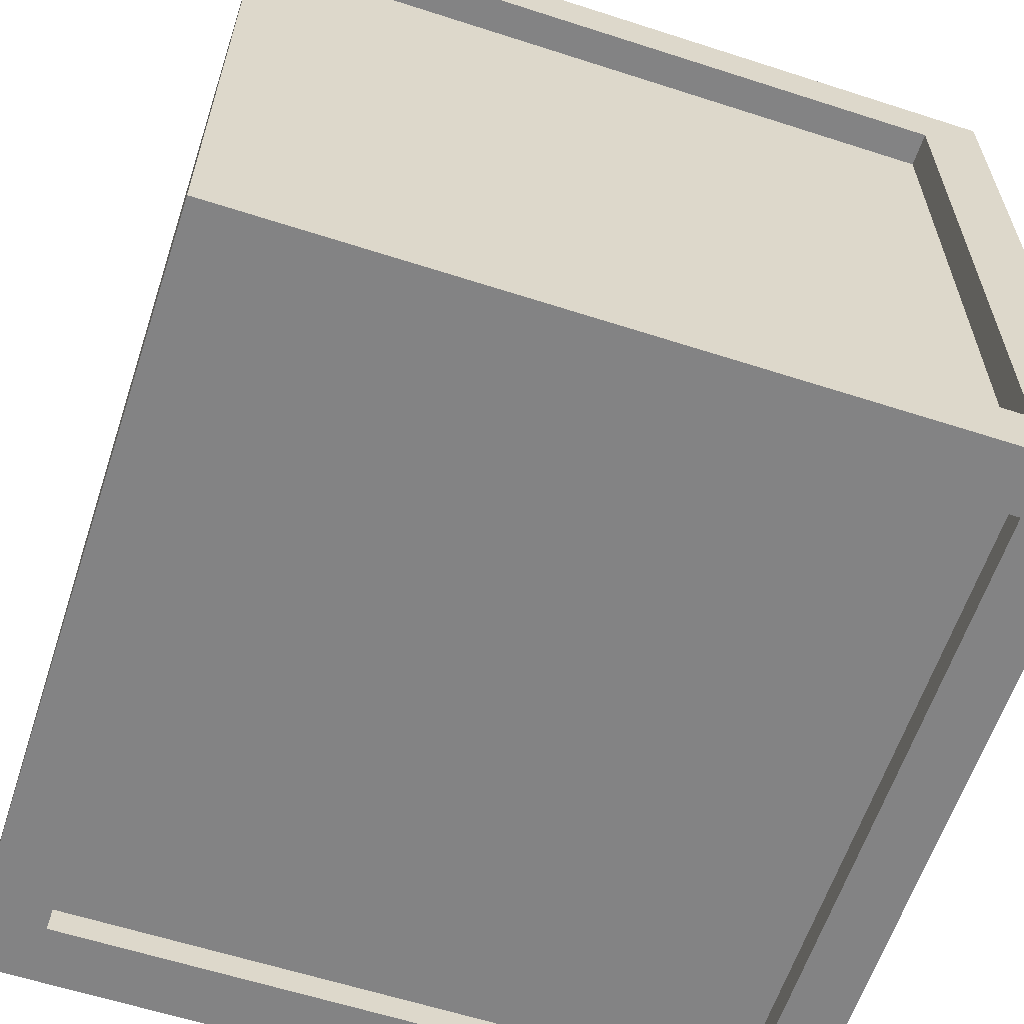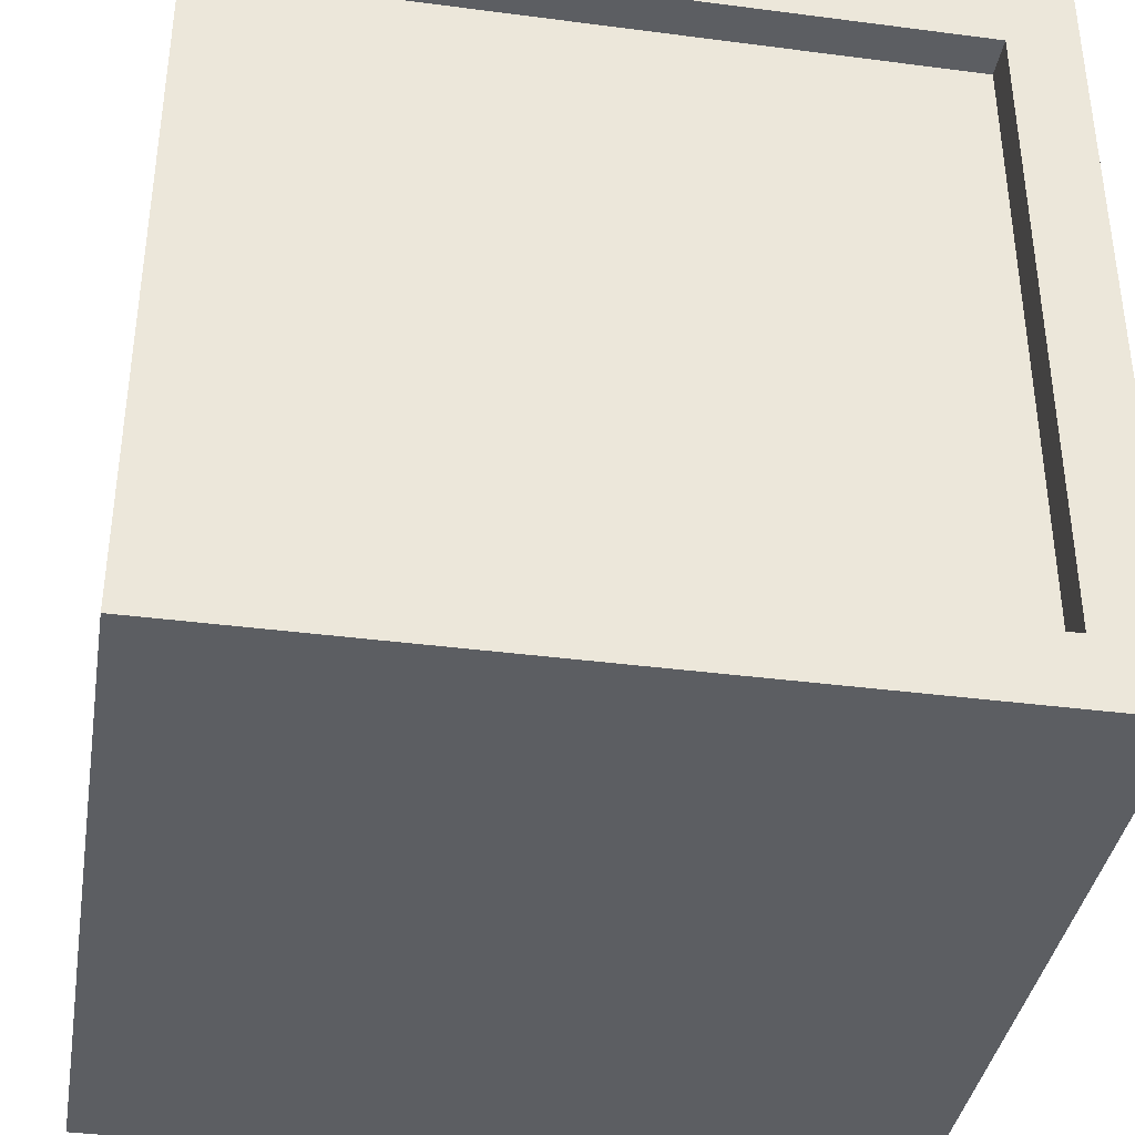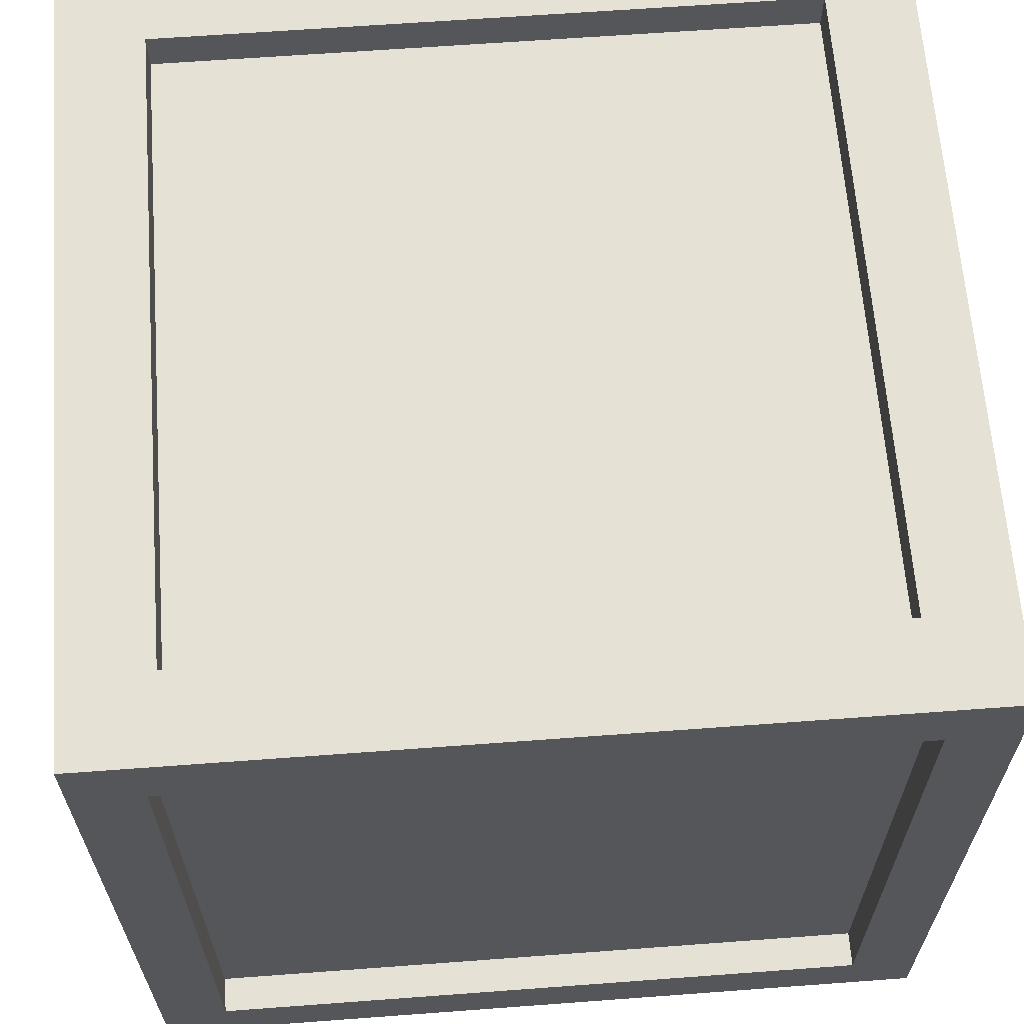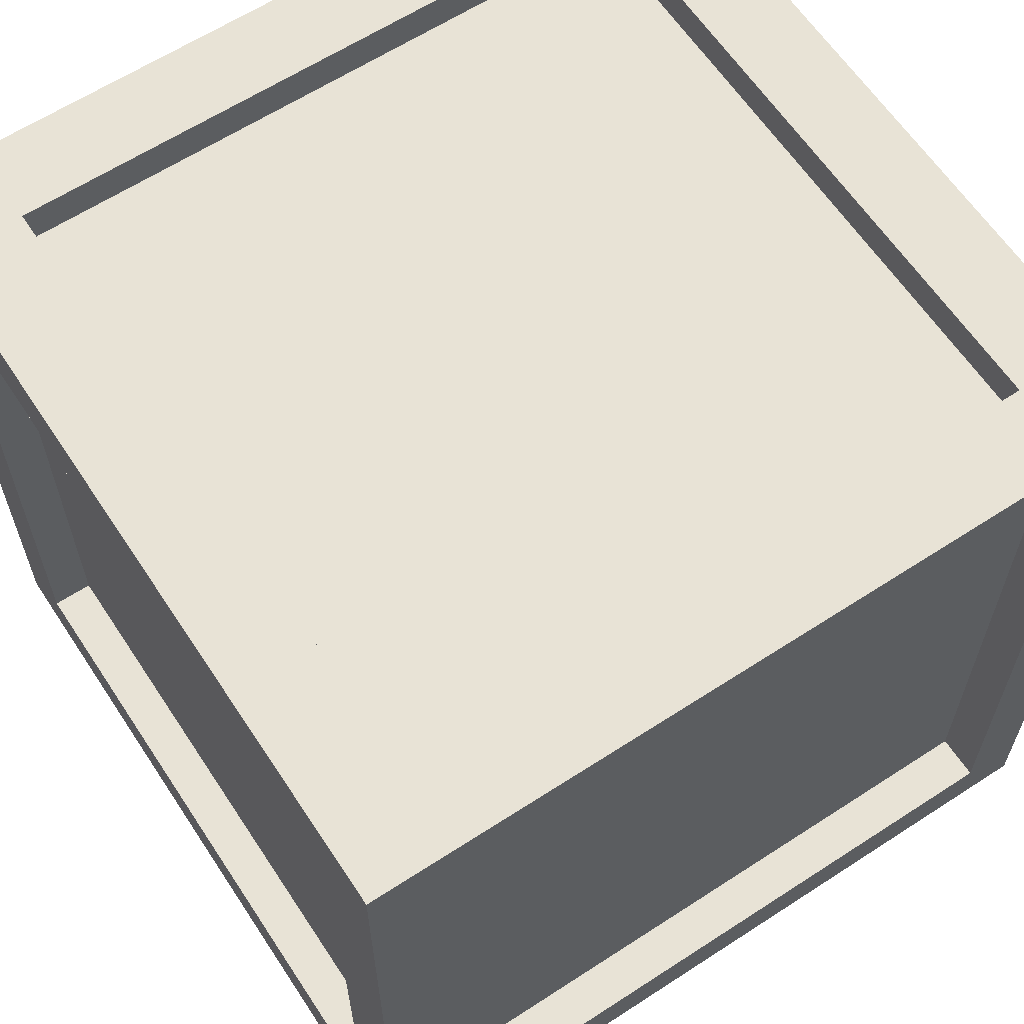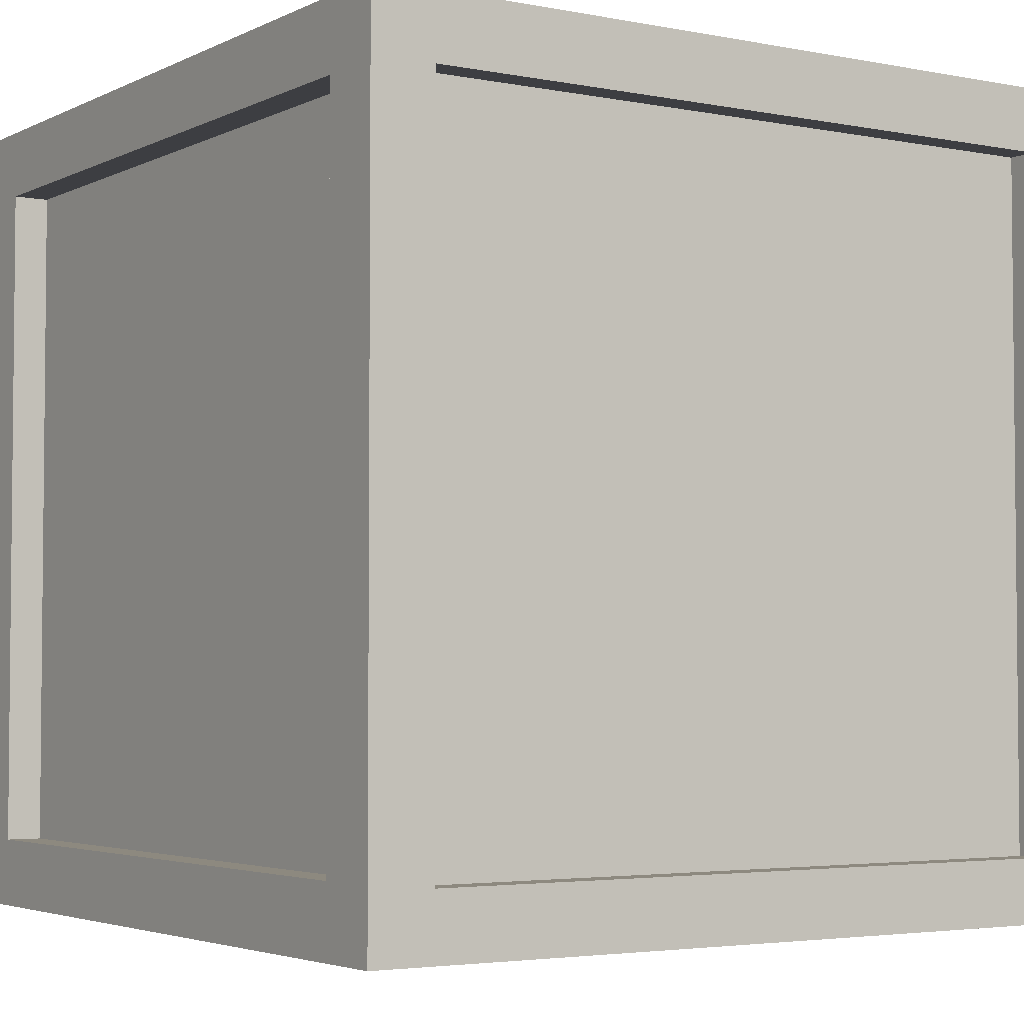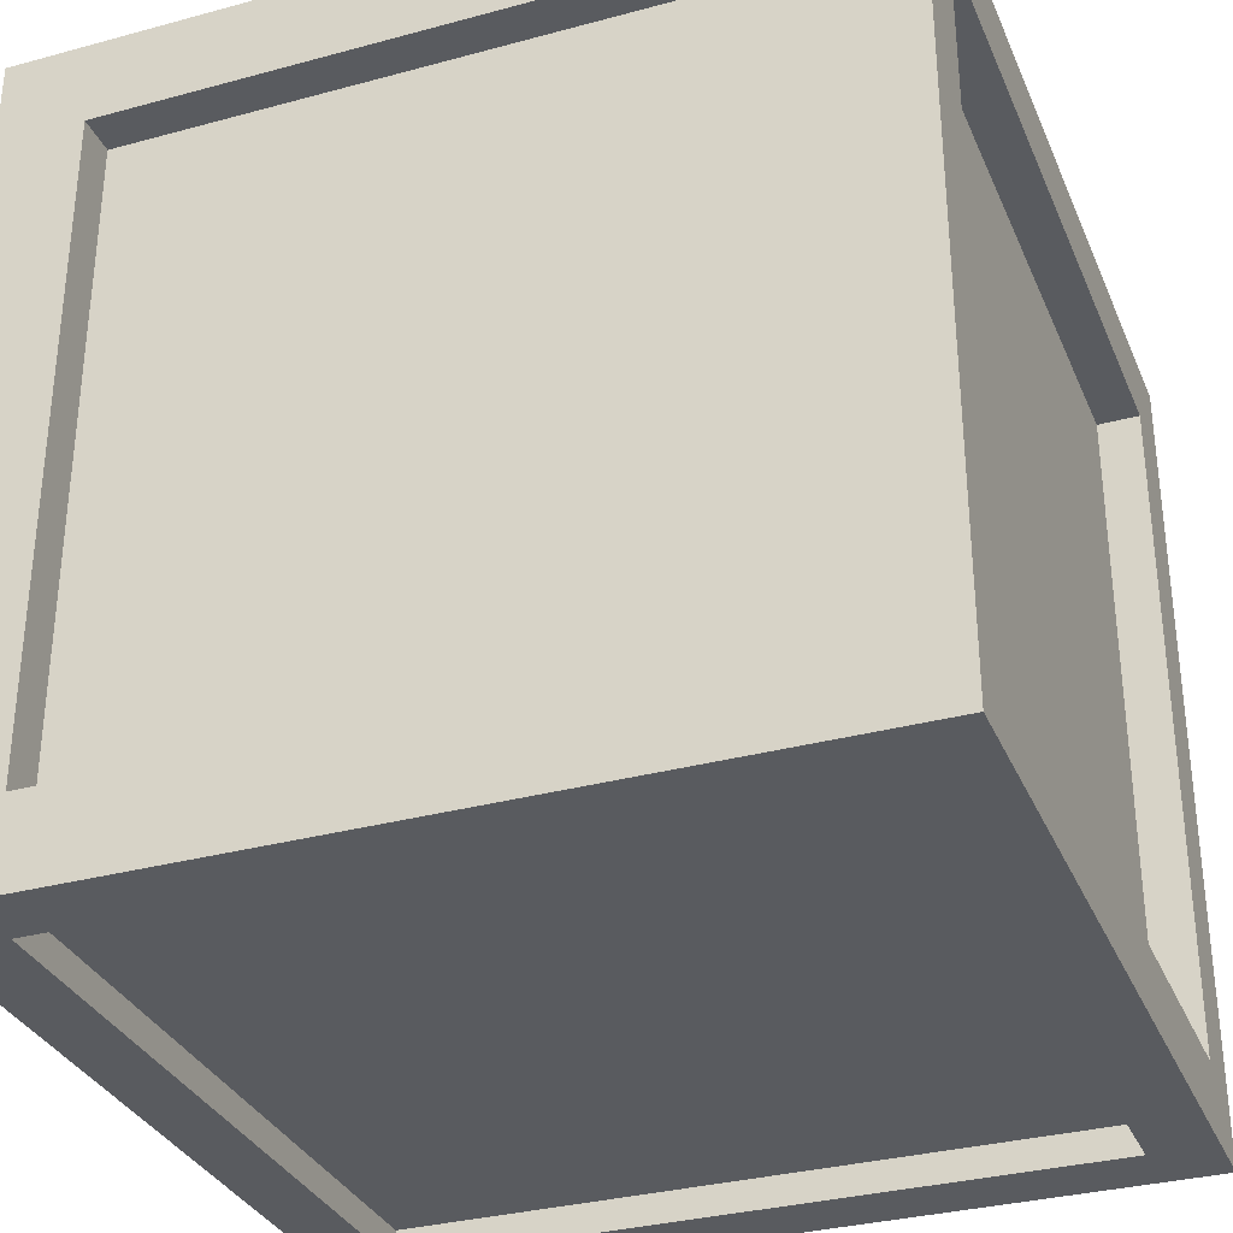
<metadata>
{"format":"obj","ext":"obj","renderer":"f3d","projection":"perspective","resolution":1024,"background":"white","views":[{"elev":-61.1,"azim":71.8,"up":"+Z"},{"elev":-38.0,"azim":-99.4,"up":"+Y"},{"elev":64.1,"azim":85.7,"up":"+Y"},{"elev":62.5,"azim":-33.4,"up":"+Y"},{"elev":-3.6,"azim":146.7,"up":"+Y"},{"elev":-32.5,"azim":-159.3,"up":"+Z"}]}
</metadata>
<code>
g Box_Cube.001
v -0.8509 0.1365 1
v -0.7897 1.987 0.7897
v -0.844 0.1434 -1
v -0.7897 1.987 -0.7897
v 1 0.1546 0.8327
v 0.7897 1.987 0.7897
v 1 0.1546 -0.8327
v 0.7897 1.987 -0.7897
v -0.8509 1.838 1
v -0.844 1.831 -1
v 1 1.82 -0.8327
v 1 1.82 0.8327
v -0.7897 1.889 0.7897
v -0.7897 1.889 -0.7897
v 0.7897 1.889 0.7897
v 0.7897 1.889 -0.7897
v 0.844 1.831 -1
v 0.844 0.1434 -1
v 0.8509 0.1365 1
v 0.8509 1.838 1
v 0.9125 0.1546 0.8327
v 0.9125 0.1546 -0.8327
v 0.9125 1.82 -0.8327
v 0.9125 1.82 0.8327
v -1 0.1642 0.8231
v -1 1.81 0.8231
v 1 1.987 1
v 1 -0.01265 1
v -0.8509 0.1365 0.8869
v -0.8509 1.838 0.8869
v 0.8509 0.1365 0.8869
v 0.8509 1.838 0.8869
v -1 1.81 -0.8231
v -1 0.1642 -0.8231
v 1 -0.01265 -1
v 1 1.987 -1
v -0.844 0.1434 -0.9271
v -0.844 1.831 -0.9271
v 0.844 1.831 -0.9271
v 0.844 0.1434 -0.9271
v -1 -0.01265 -1
v -1 -0.01265 1
v -1 1.987 1
v -1 1.987 -1
v -0.8968 0.1642 0.8231
v -0.8968 1.81 0.8231
v -0.8968 1.81 -0.8231
v -0.8968 0.1642 -0.8231
f 26 33 47 46
f 17 18 40 39
f 11 12 24 23
f 19 20 32 31
f 41 35 28 42
f 4 2 13 14
f 2 4 44 43
f 4 8 36 44
f 8 6 27 36
f 6 2 43 27
f 16 14 13 15
f 2 6 15 13
f 8 4 14 16
f 6 8 16 15
f 11 7 35 36
f 7 5 28 35
f 12 11 36 27
f 5 12 27 28
f 22 23 24 21
f 7 11 23 22
f 12 5 21 24
f 5 7 22 21
f 1 9 43 42
f 20 19 28 27
f 19 1 42 28
f 9 20 27 43
f 31 32 30 29
f 1 19 31 29
f 9 1 29 30
f 20 9 30 32
f 10 3 41 44
f 3 18 35 41
f 17 10 44 36
f 18 17 36 35
f 37 38 39 40
f 18 3 37 40
f 10 17 39 38
f 3 10 38 37
f 25 34 41 42
f 26 25 42 43
f 33 26 43 44
f 34 33 44 41
f 45 46 47 48
f 34 25 45 48
f 33 34 48 47
f 25 26 46 45

</code>
